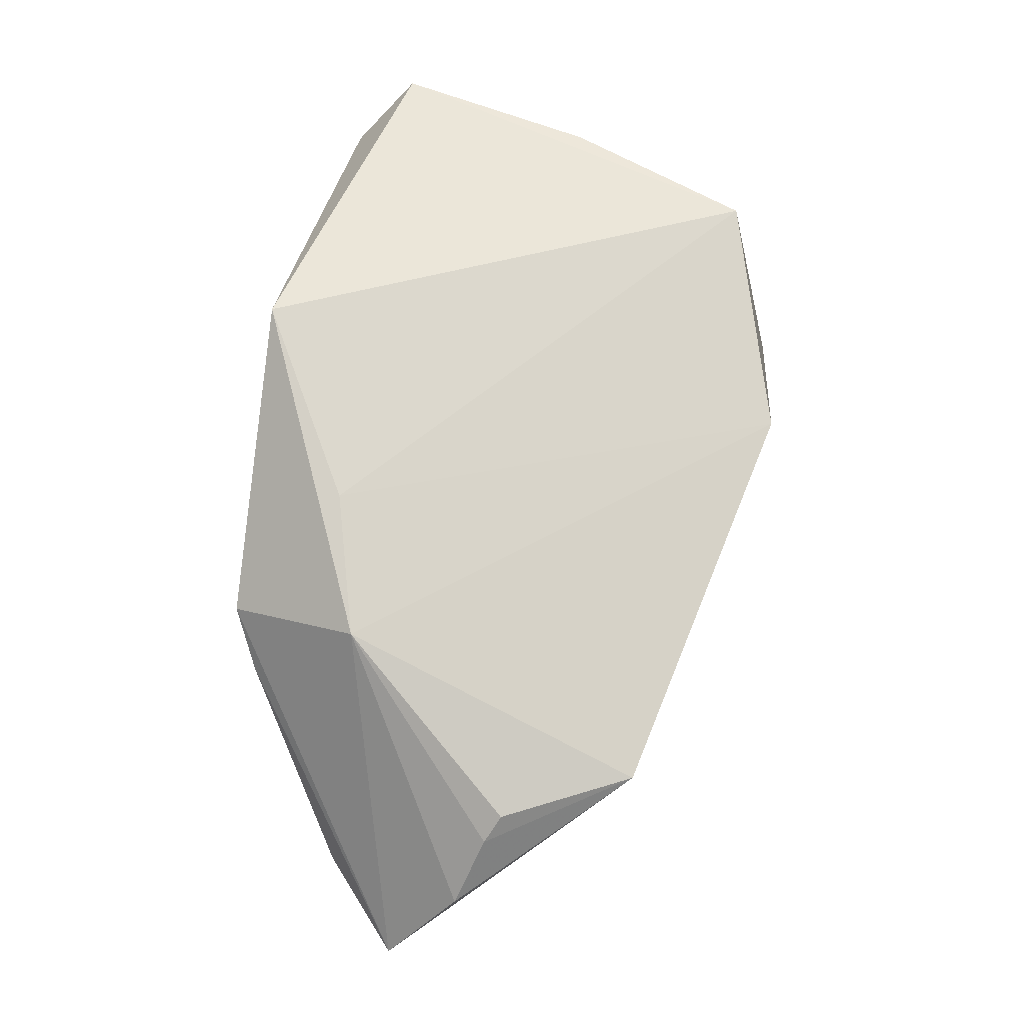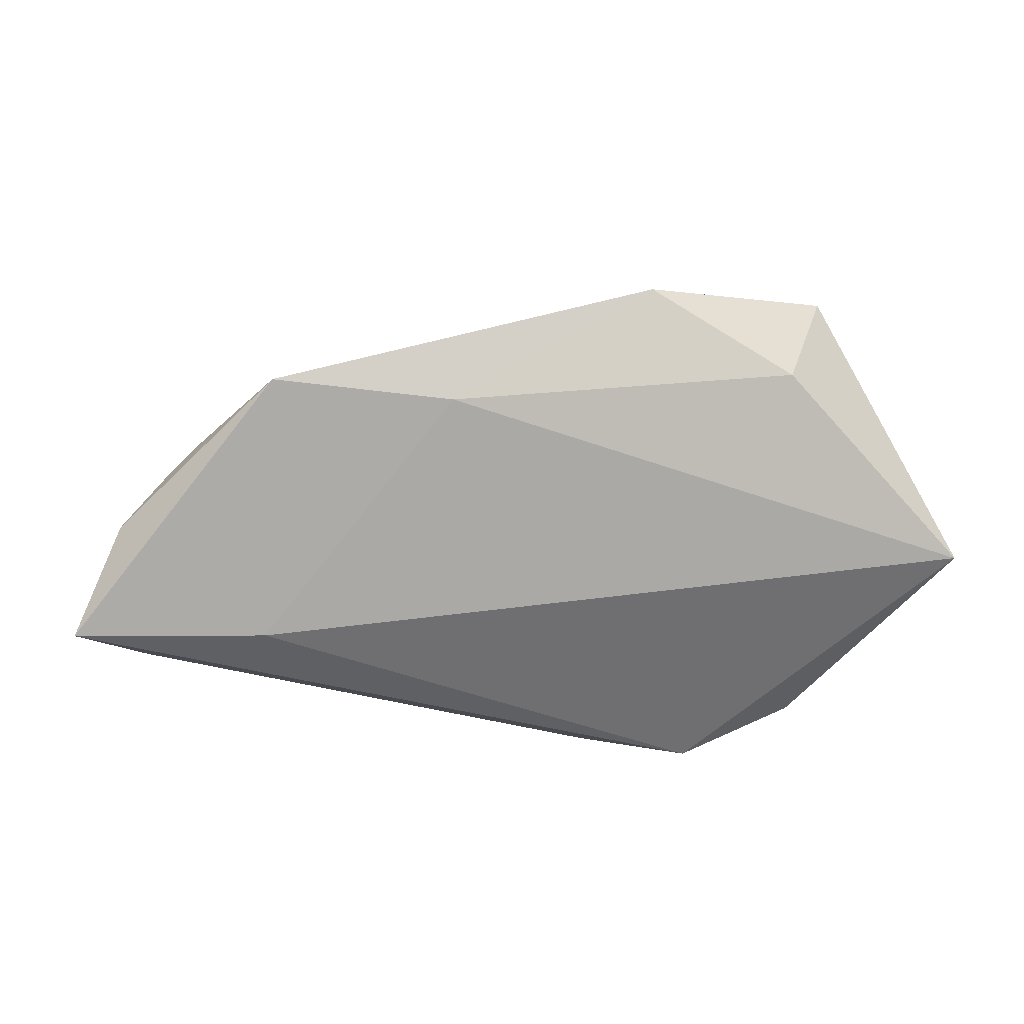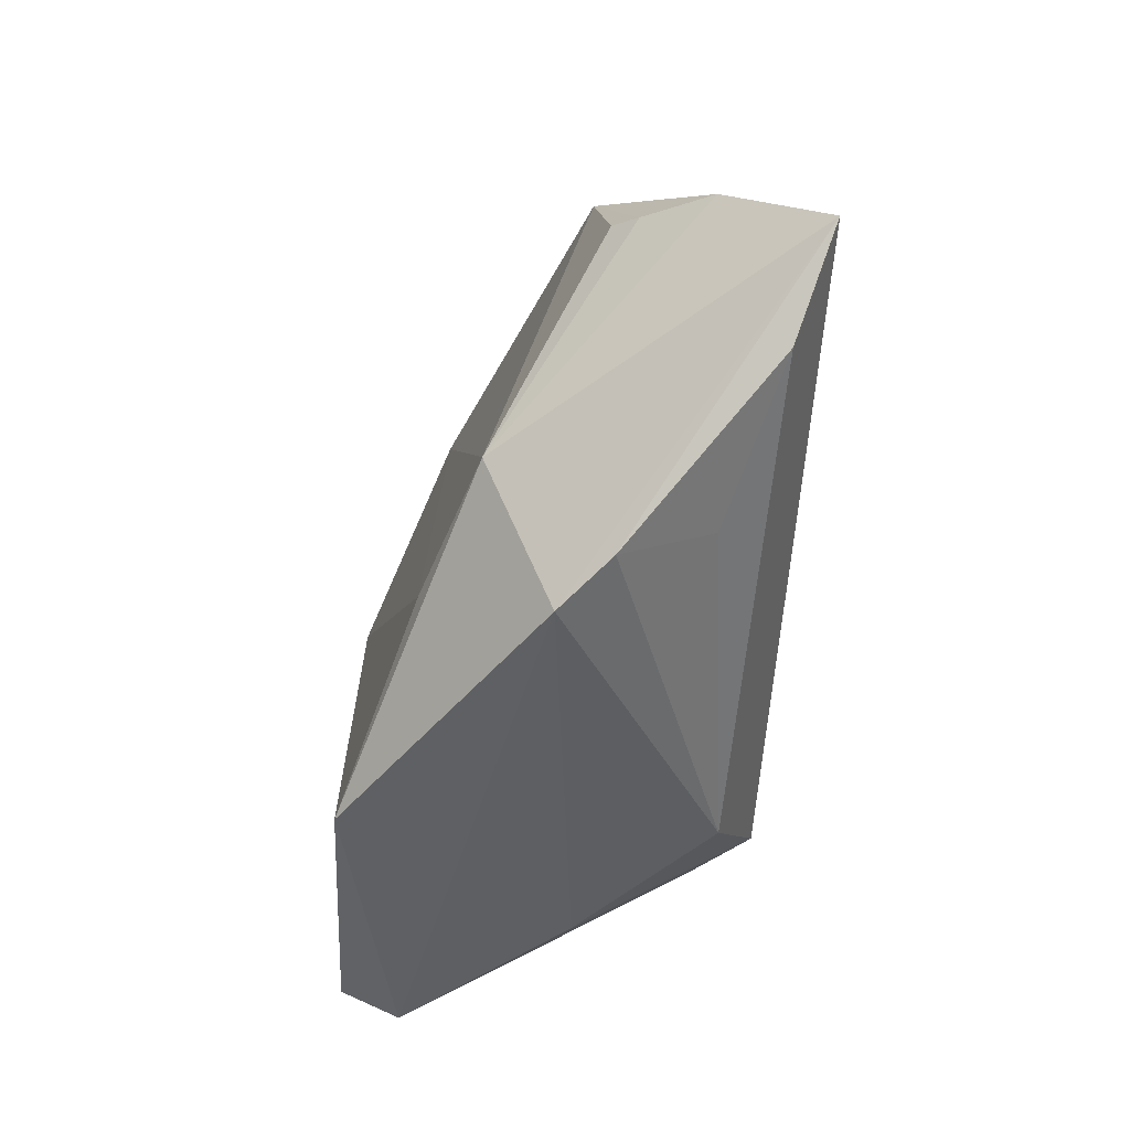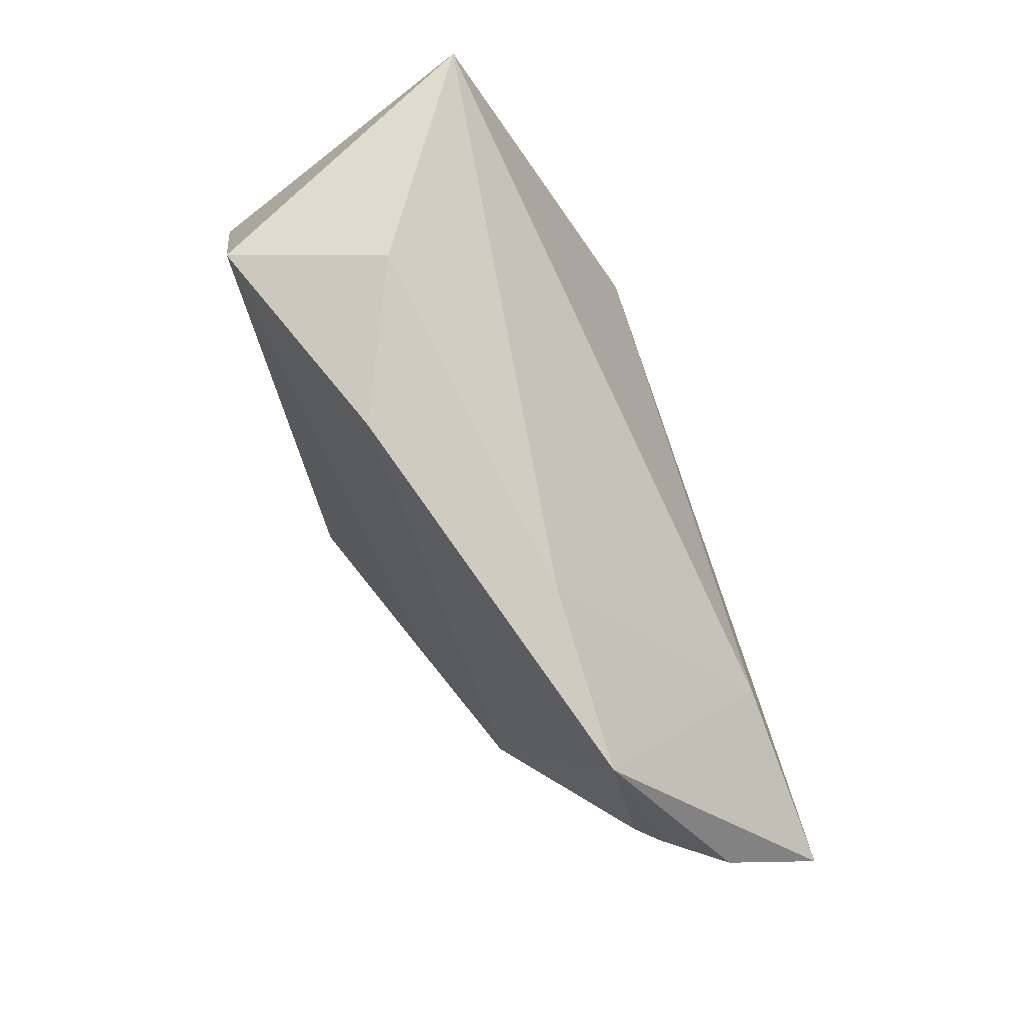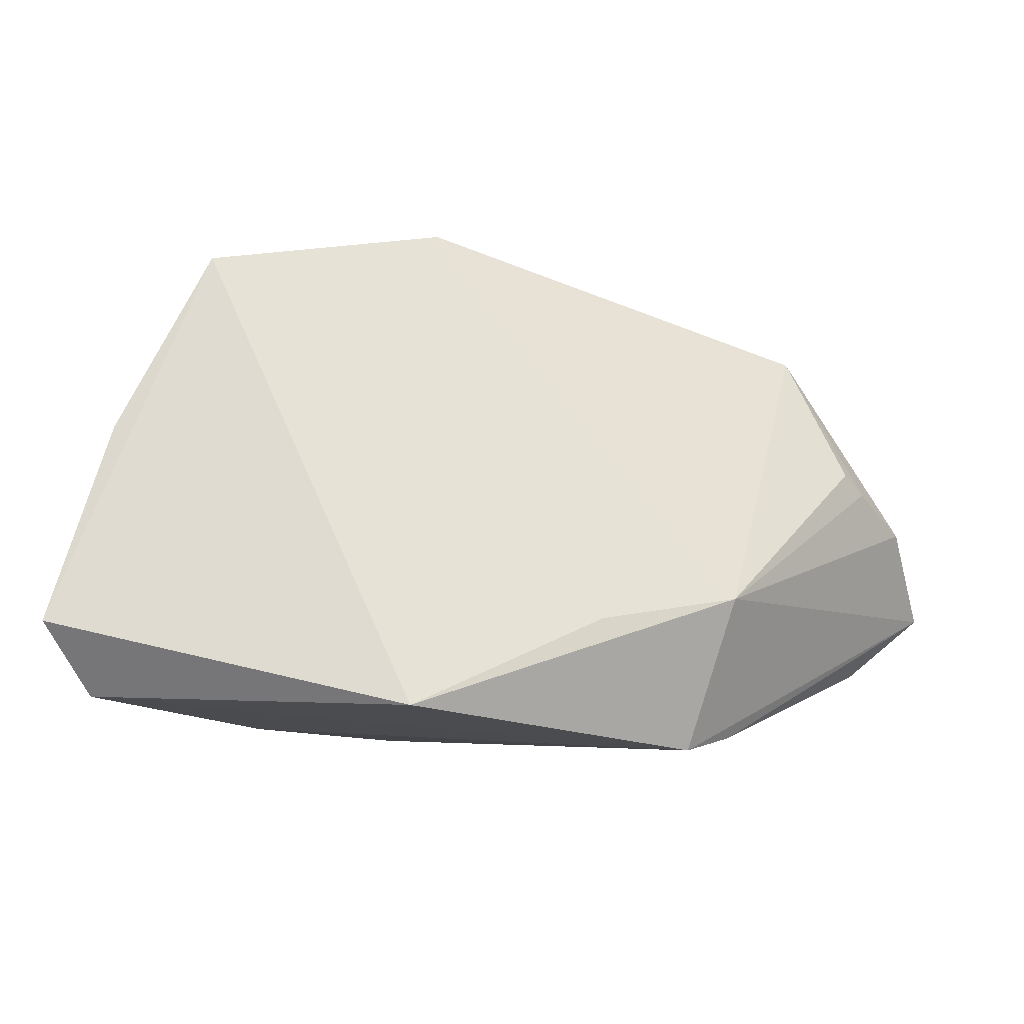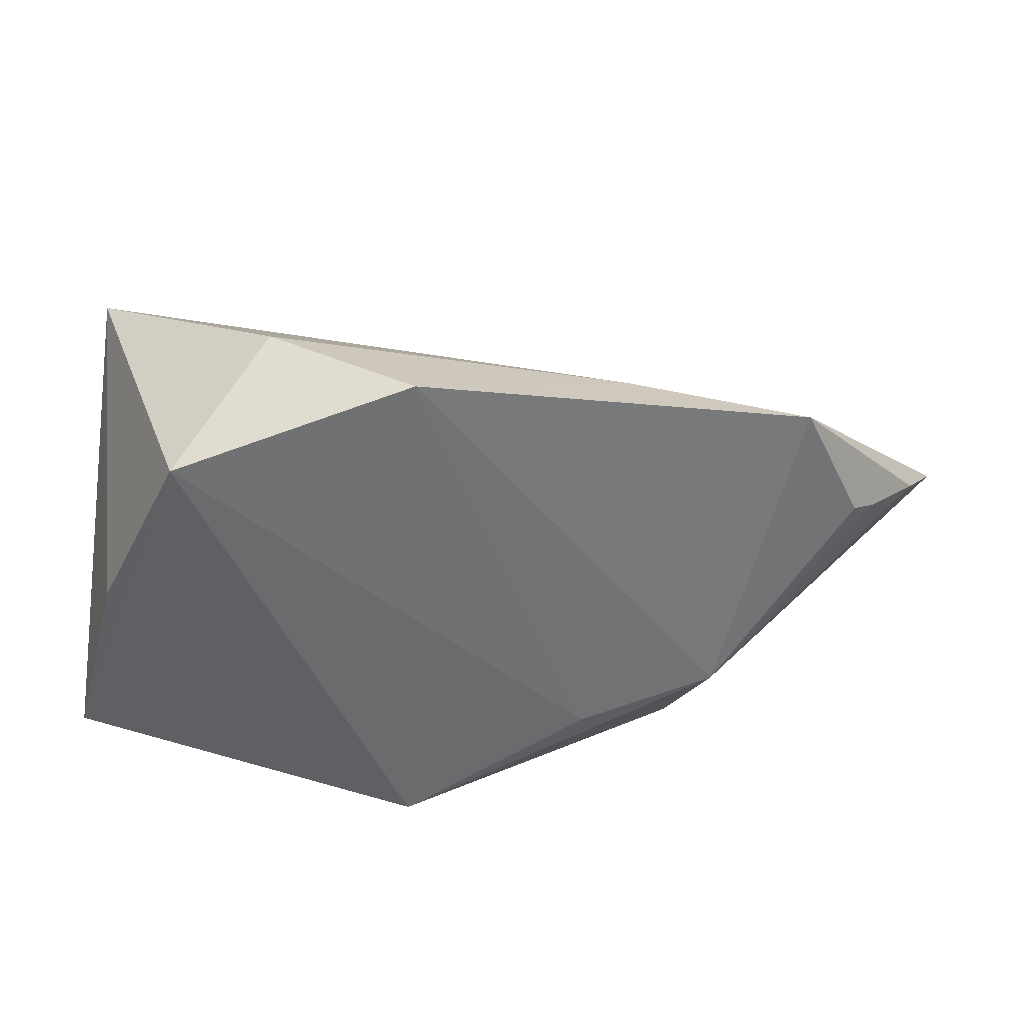
<metadata>
{"format":"obj","ext":"obj","renderer":"f3d","projection":"perspective","resolution":1024,"background":"white","views":[{"elev":56.2,"azim":98.4,"up":"+Z"},{"elev":-34.3,"azim":163.6,"up":"+Z"},{"elev":-49.5,"azim":86.2,"up":"+Y"},{"elev":79.5,"azim":72.3,"up":"+Y"},{"elev":-21.2,"azim":2.9,"up":"+Y"},{"elev":44.3,"azim":8.6,"up":"+Y"}]}
</metadata>
<code>
v -0.04078 -0.02589 0.01648
v 0.04229 0.0006468 -0.02458
v -0.008199 -0.02213 -0.02058
v -0.04527 -0.0186 0.02423
v 0.06618 -0.004316 -0.02585
v 0.00061 0.03797 0.01384
v 0.02192 -0.01669 0.01598
v 0.03229 -0.0297 0.001414
v -0.0192 0.03623 0.005297
v -0.03844 0.006802 0.02391
v 0.05492 0.009359 -0.003275
v -0.0007822 -0.0297 0.02423
v 0.05735 0.00754 -0.006186
v 0.03854 -0.01236 0.009679
v 0.0476 0.02535 -0.00205
v 0.06272 0.004404 -0.01398
v -0.02009 -0.01179 -0.02655
v -0.04646 0.02443 -0.01113
v -0.02355 -0.02466 -0.004166
v 0.03591 -0.01993 -0.01573
v 0.02468 0.02793 -0.002183
v -0.02735 0.02993 0.02423
v 0.05592 -0.01366 -0.02161
v -0.0338 -0.00572 -0.02022
v 0.03776 -0.0266 -0.004571
f 24 18 17
f 5 17 2
f 17 18 2
f 18 21 2
f 5 14 8
f 10 18 4
f 4 22 10
f 10 22 18
f 6 21 9
f 9 21 18
f 9 22 6
f 18 22 9
f 6 14 15
f 15 21 6
f 5 2 15
f 15 2 21
f 12 8 14
f 12 22 4
f 23 17 5
f 3 19 17
f 8 19 3
f 17 23 3
f 1 24 17
f 17 19 1
f 1 19 8
f 4 18 1
f 18 24 1
f 1 12 4
f 8 12 1
f 7 12 14
f 22 12 7
f 7 14 6
f 6 22 7
f 16 14 5
f 16 13 14
f 5 15 16
f 15 13 16
f 11 15 14
f 14 13 11
f 11 13 15
f 8 3 25
f 5 8 25
f 25 23 5
f 20 3 23
f 23 25 20
f 20 25 3

</code>
